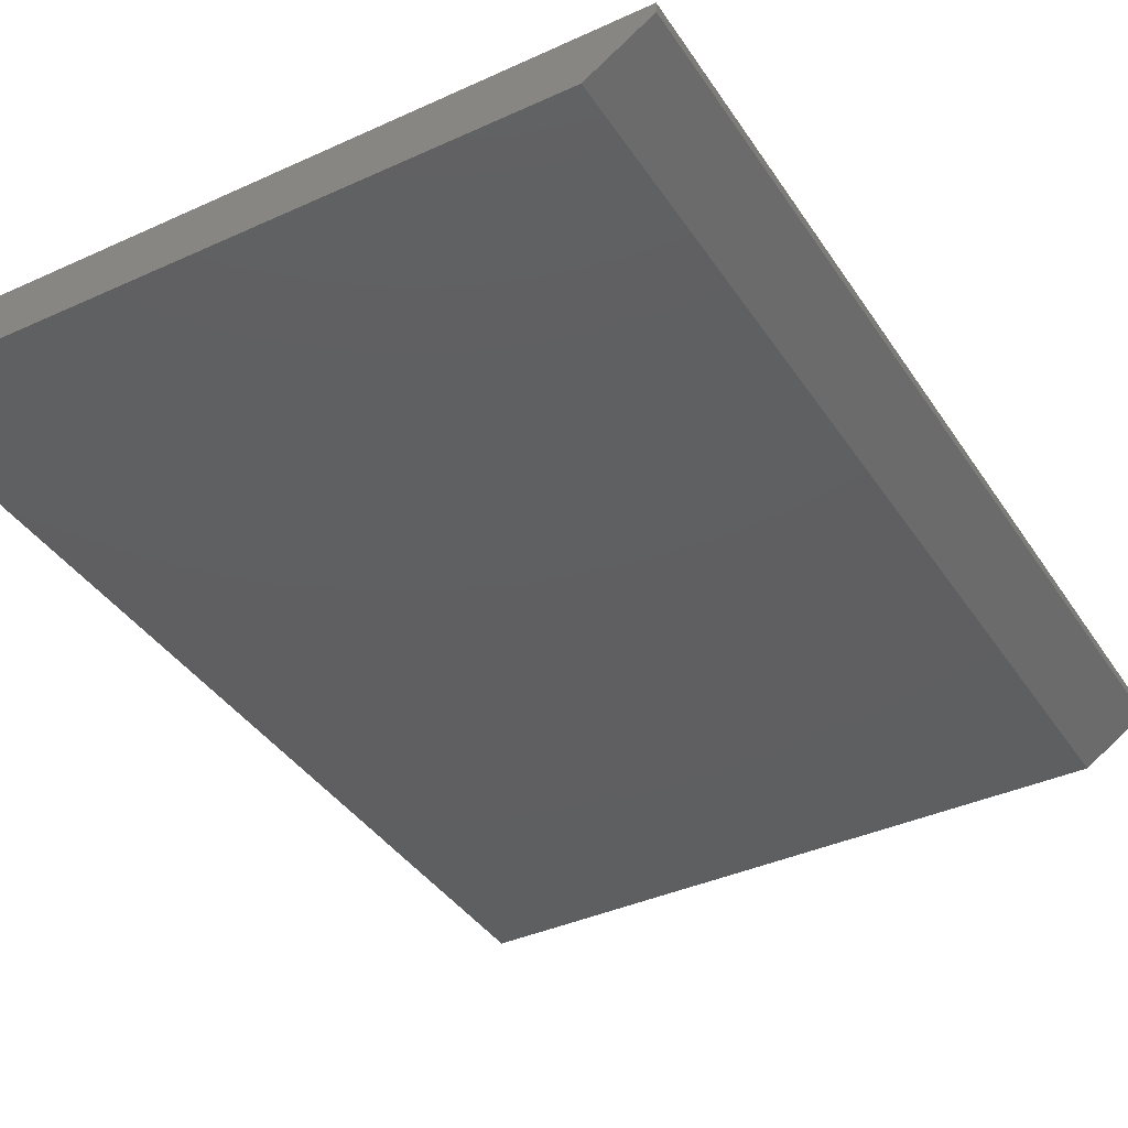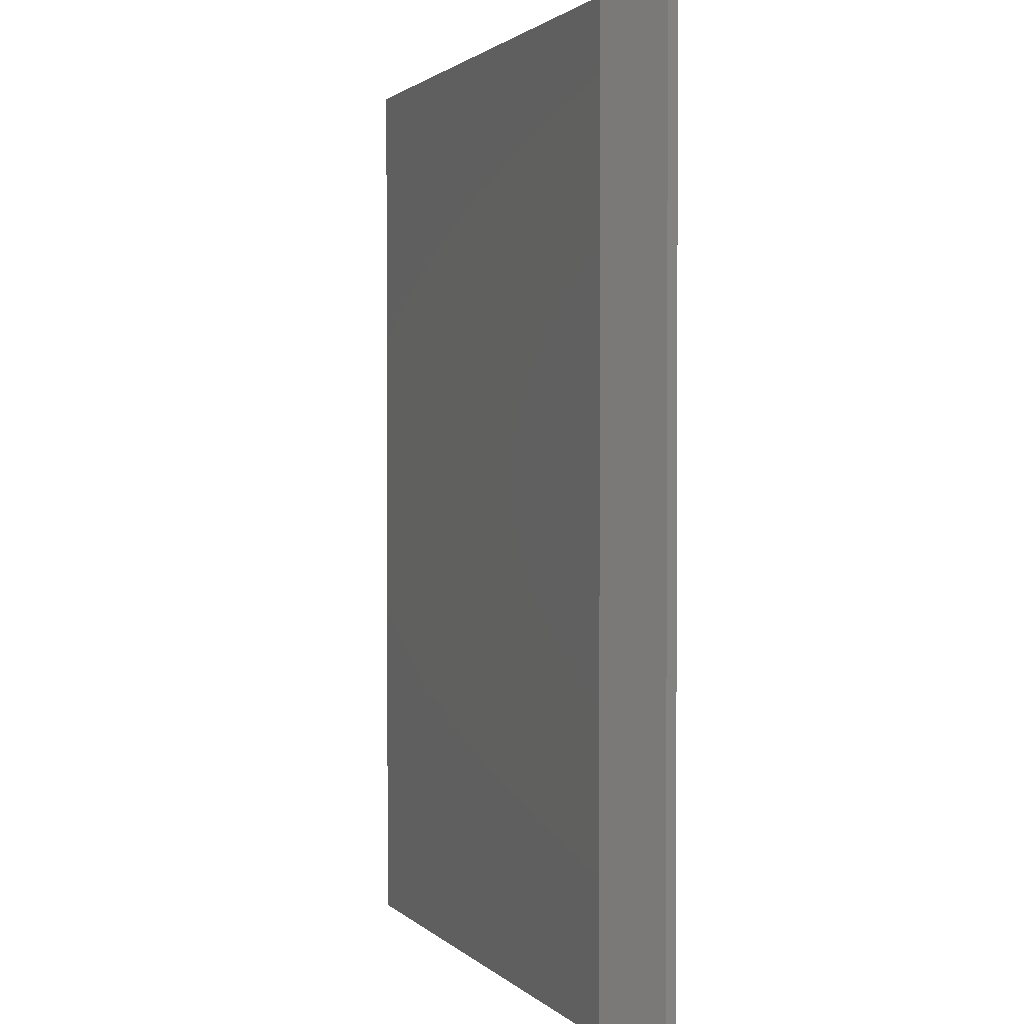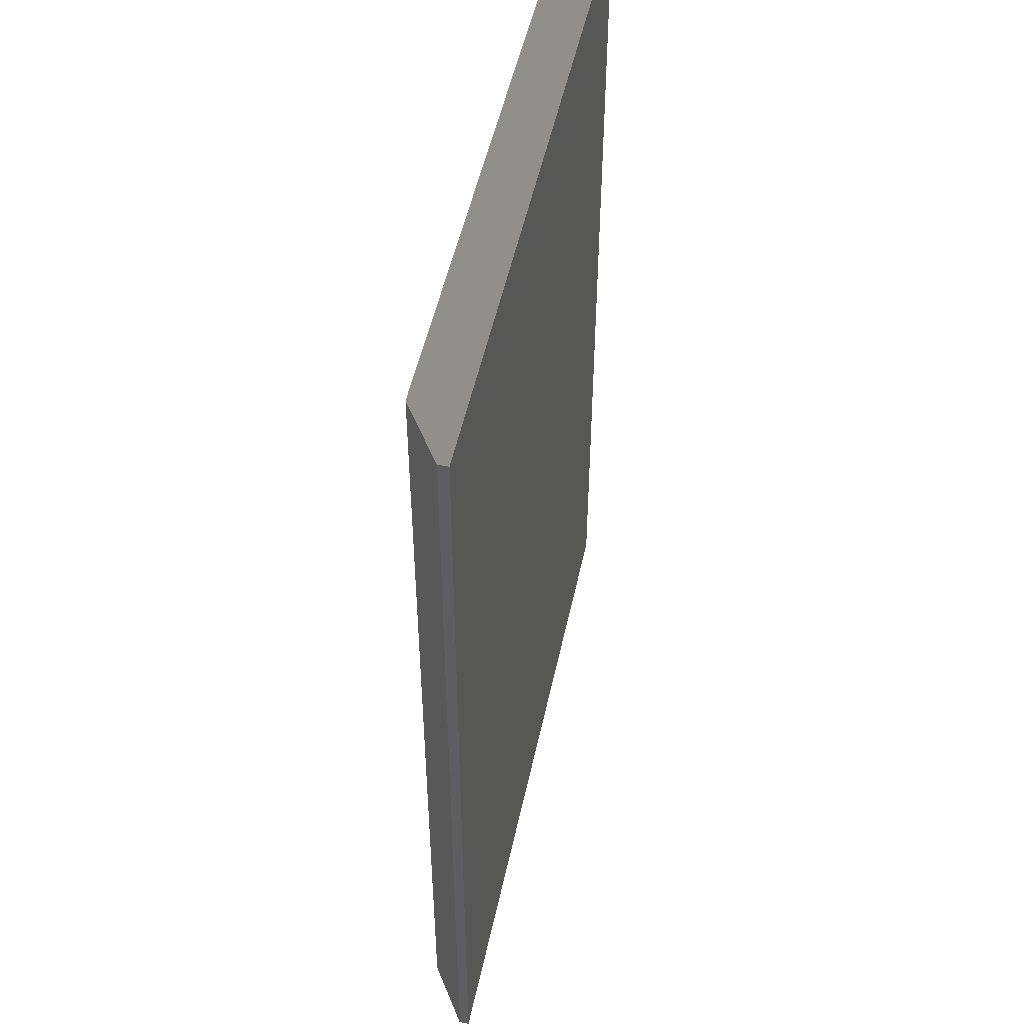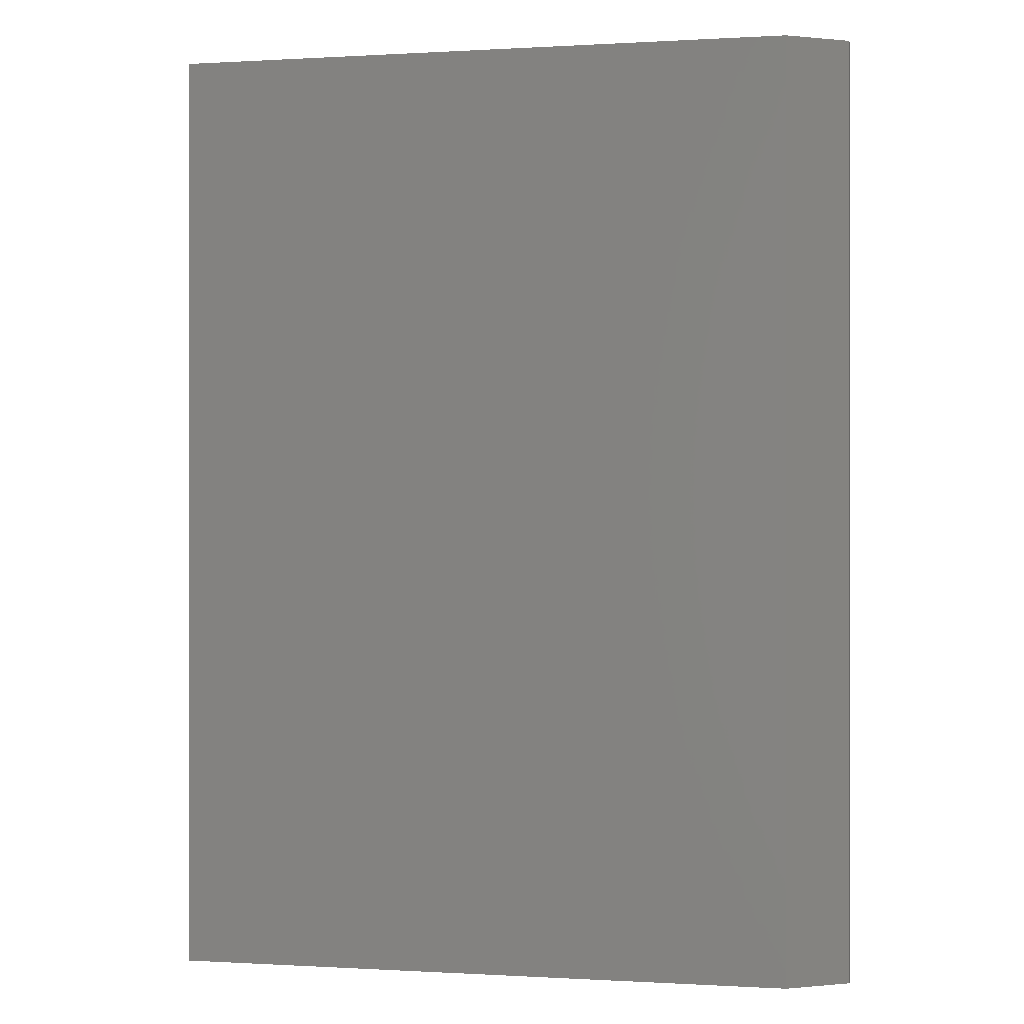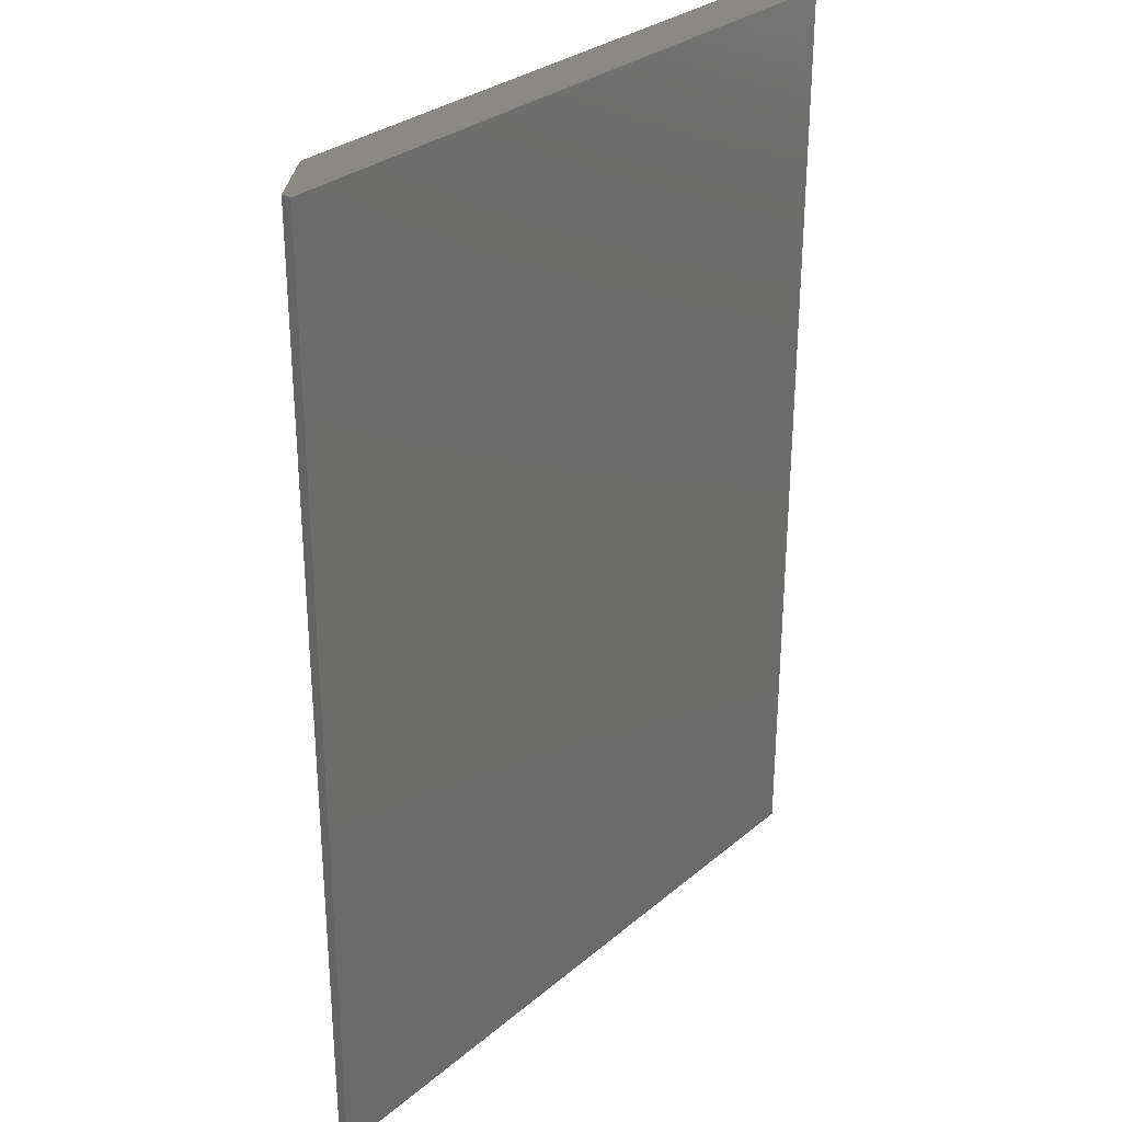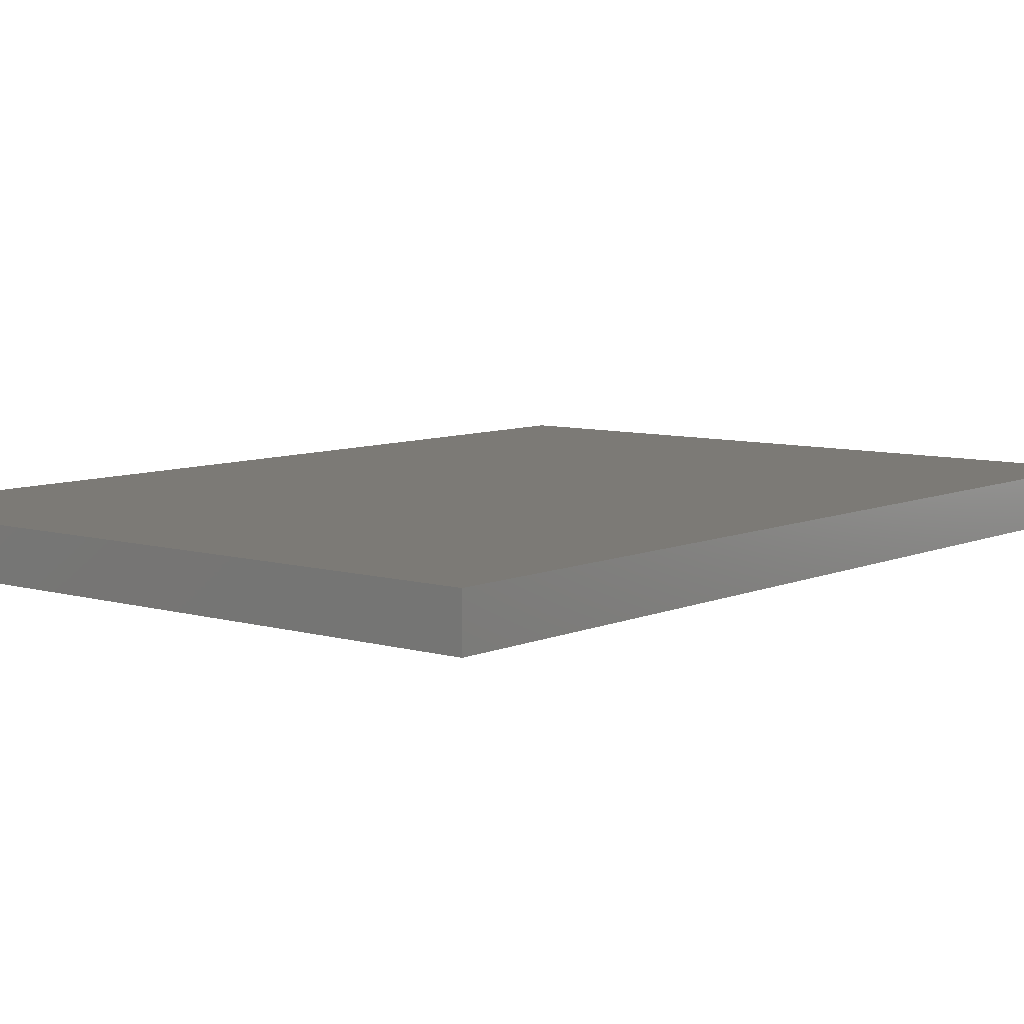
<metadata>
{"format":"stl","ext":"stl","renderer":"f3d","projection":"perspective","resolution":1024,"background":"white","views":[{"elev":-38.9,"azim":-150.2,"up":"+Z"},{"elev":1.7,"azim":-111.1,"up":"+Y"},{"elev":50.8,"azim":-77.9,"up":"+Y"},{"elev":-0.1,"azim":-167.3,"up":"+Y"},{"elev":30.0,"azim":-50.3,"up":"+Y"},{"elev":7.6,"azim":39.4,"up":"+Z"}]}
</metadata>
<code>
# stl→obj: 10 verts, 16 faces
v -0.4531 -0.75 0
v -0.4531 0.75 0
v 0.5426 -0.75 0
v 0.5426 0.75 0
v -0.5469 0.75 0.07812
v -0.5469 0.75 0.0625
v -0.5469 -0.75 0.07812
v -0.5469 -0.75 0.0625
v 0.5426 0.75 0.07812
v 0.5426 -0.75 0.07812
f 1 2 3
f 3 2 4
f 5 6 7
f 7 6 8
f 9 4 5
f 5 4 2
f 5 2 6
f 3 10 1
f 1 10 7
f 1 7 8
f 6 2 8
f 8 2 1
f 7 10 5
f 5 10 9
f 10 3 9
f 9 3 4

</code>
